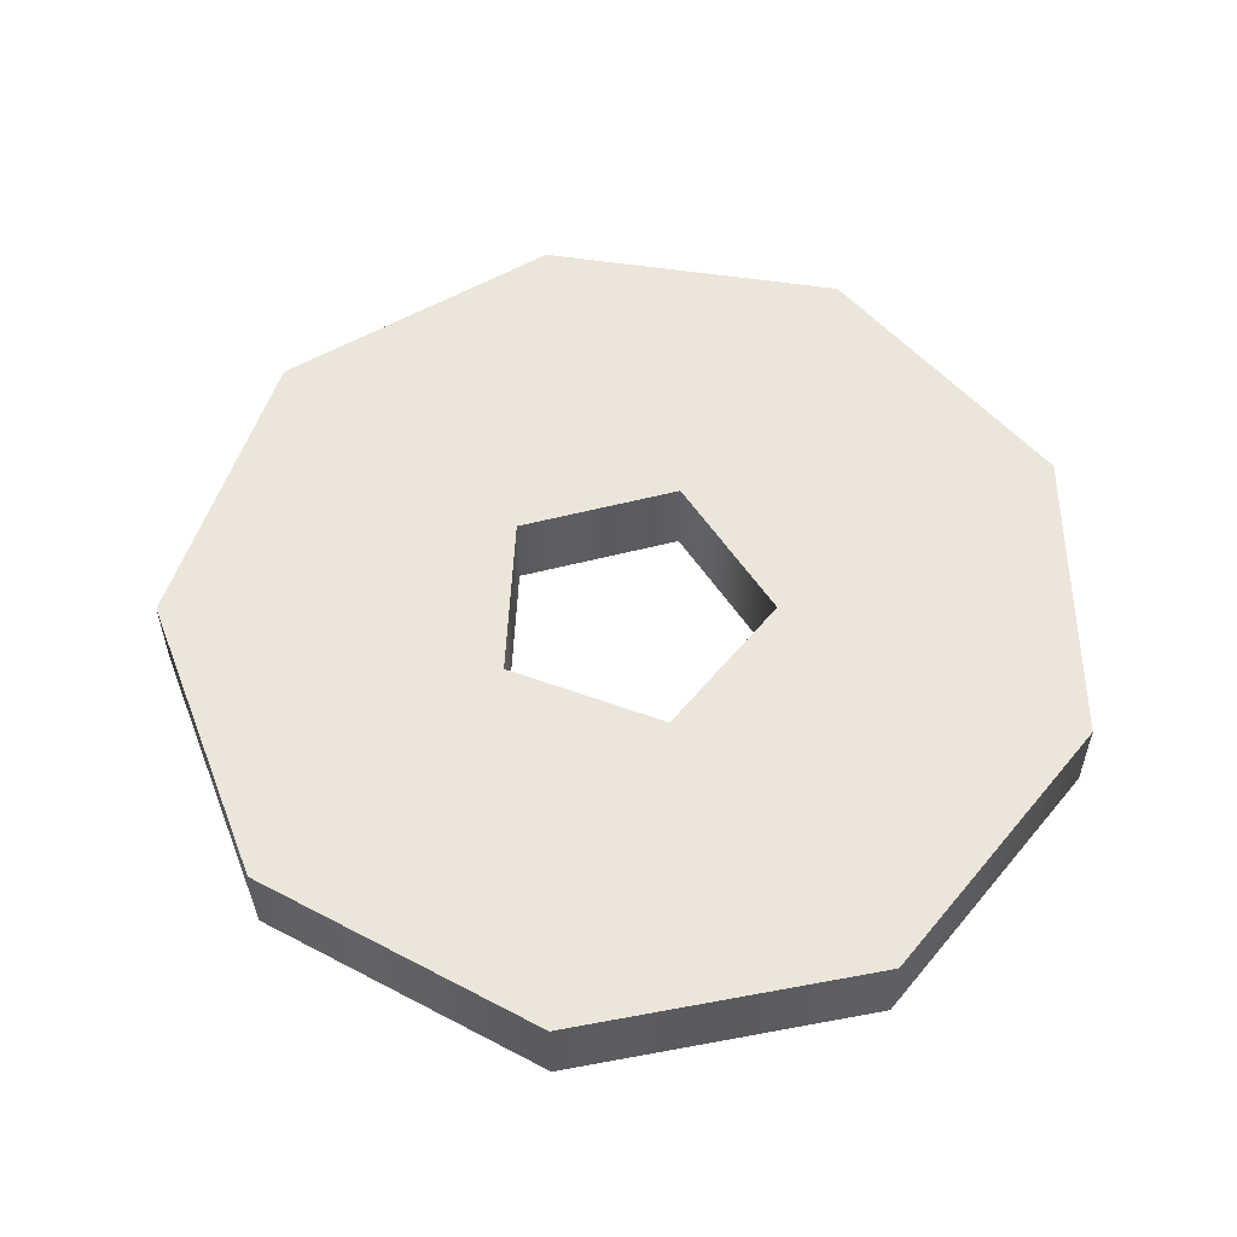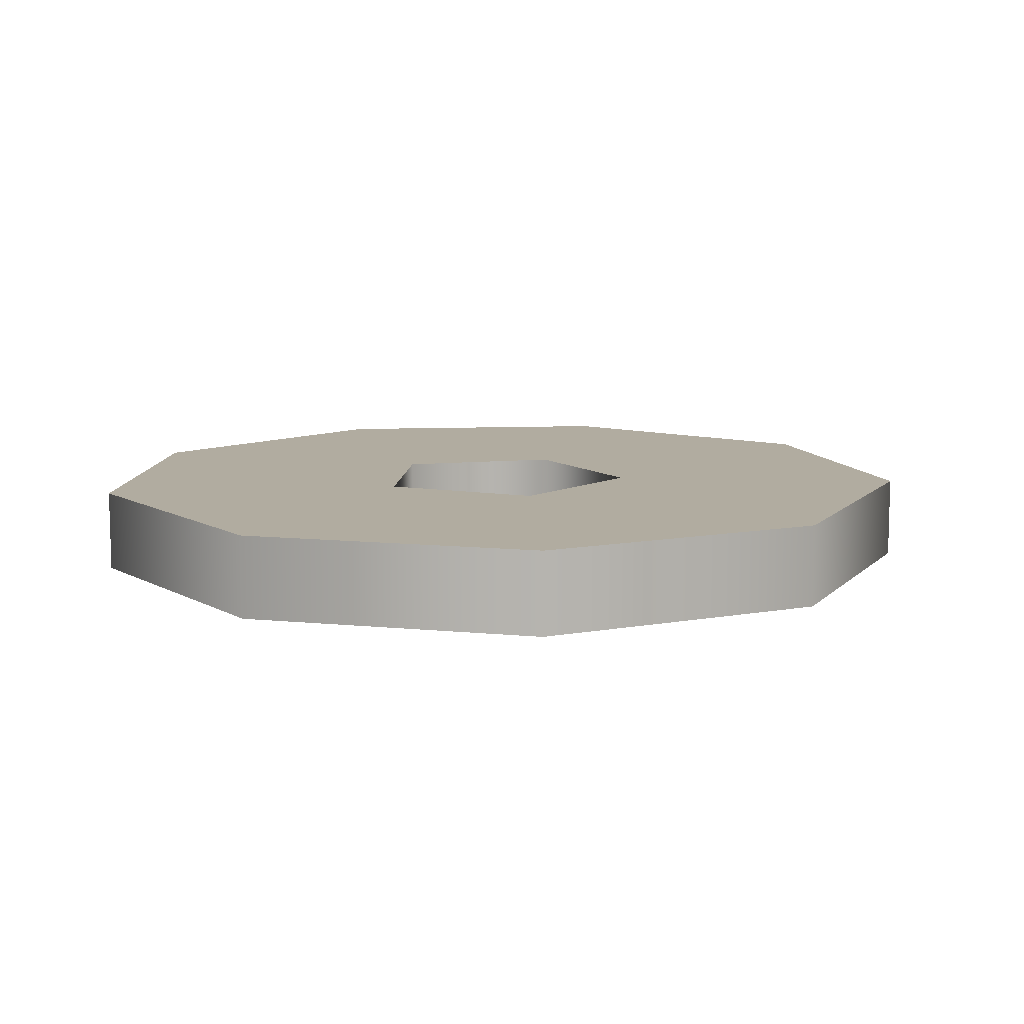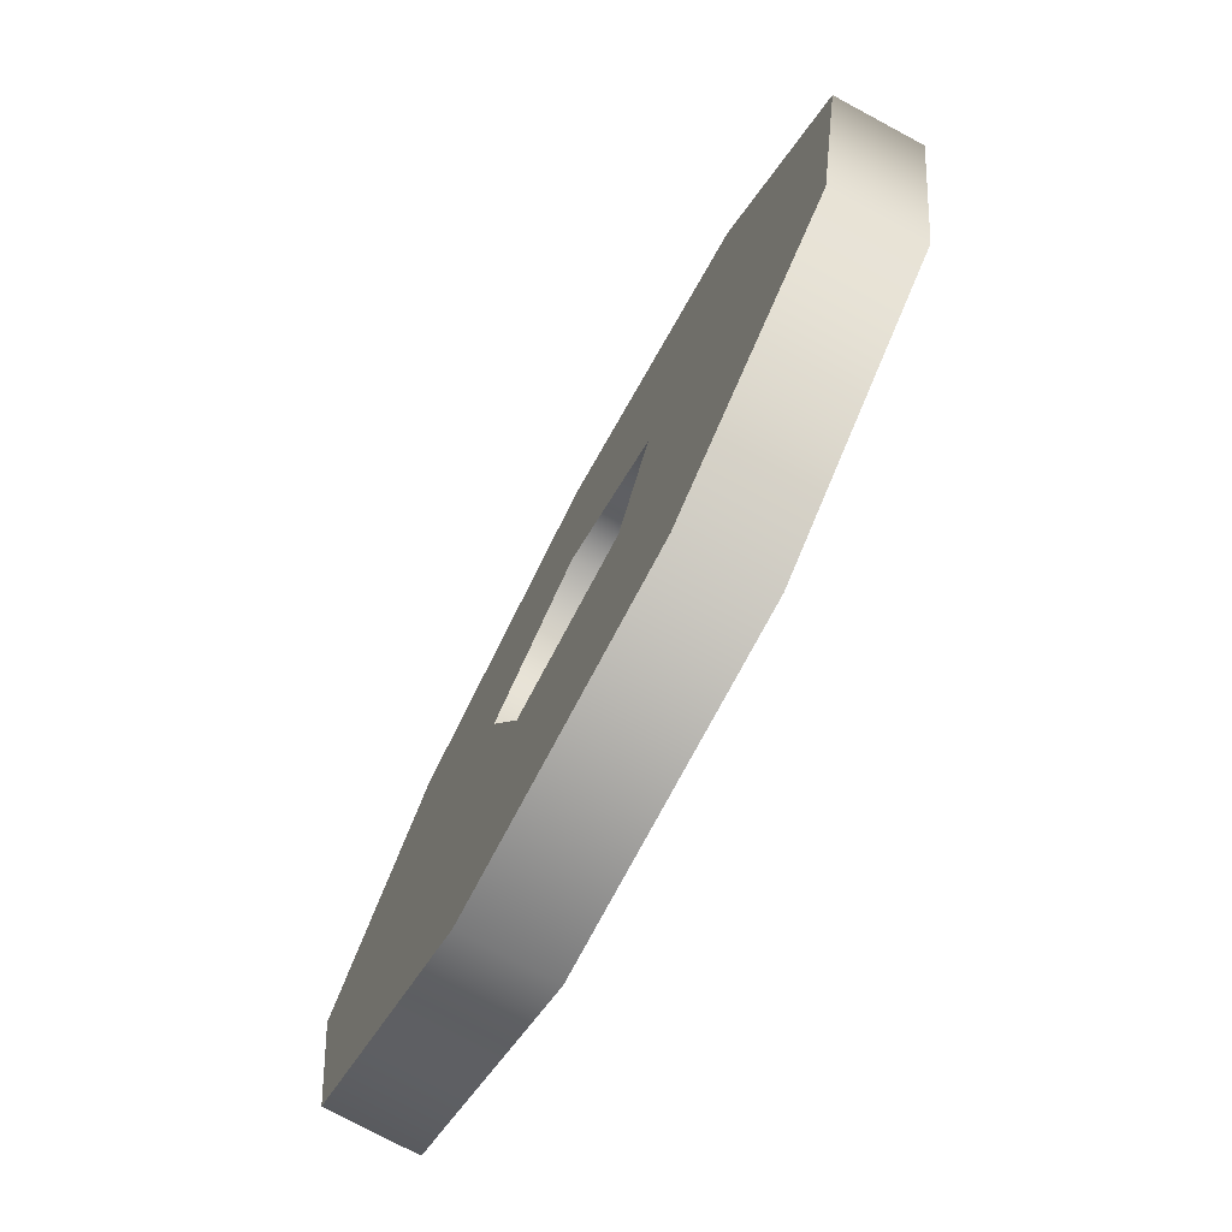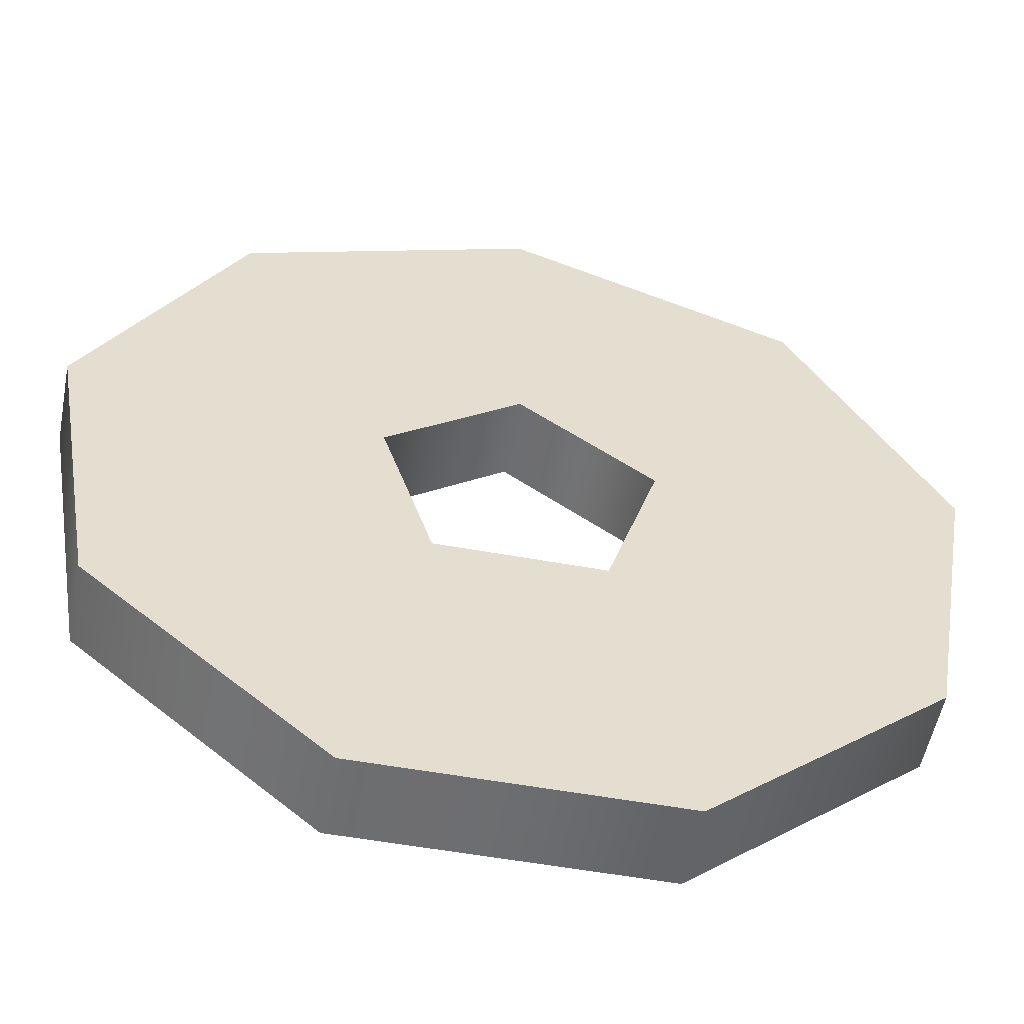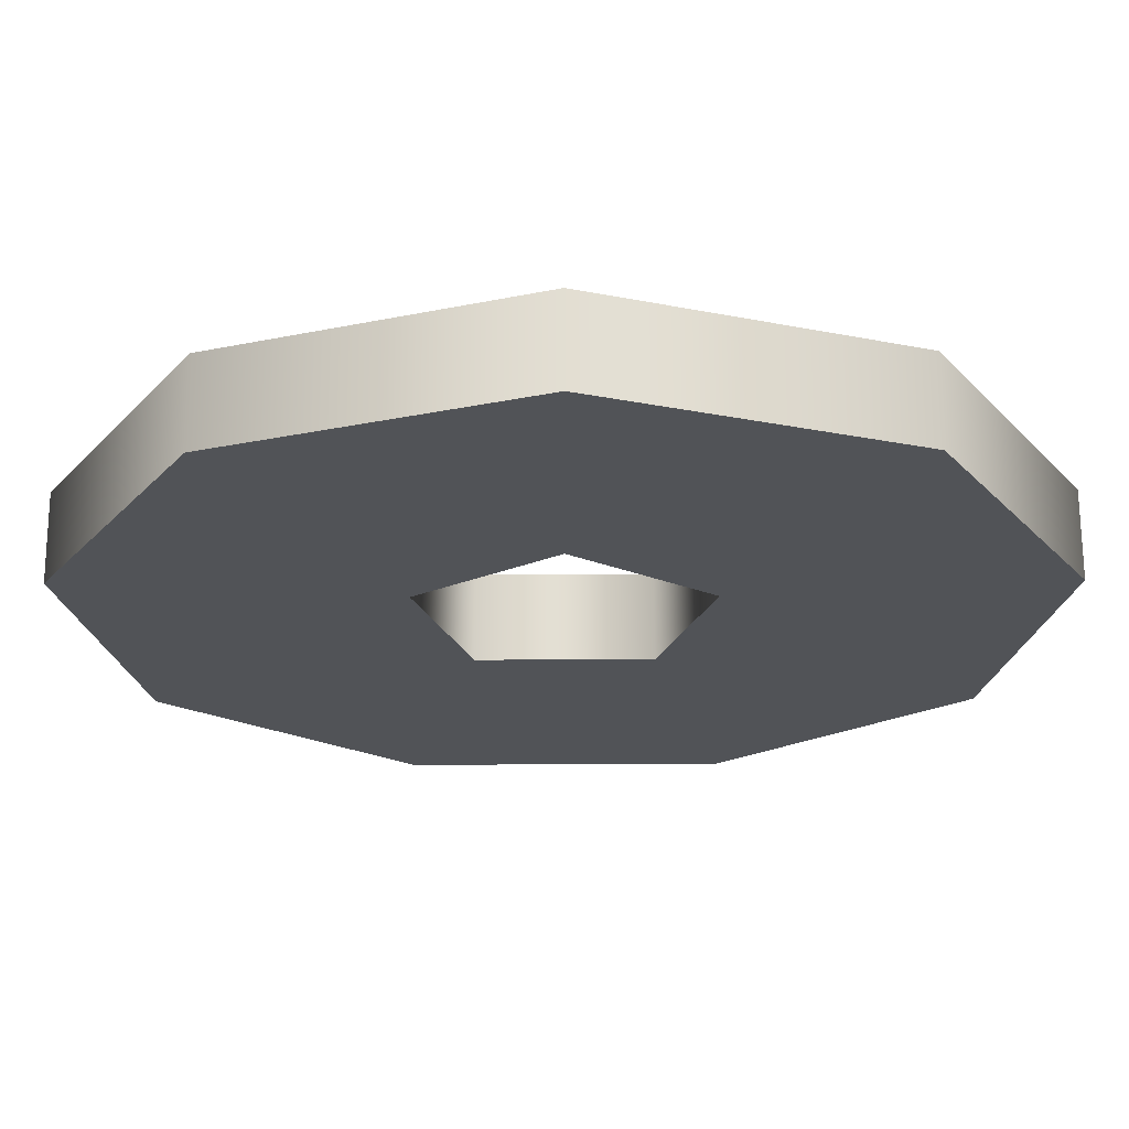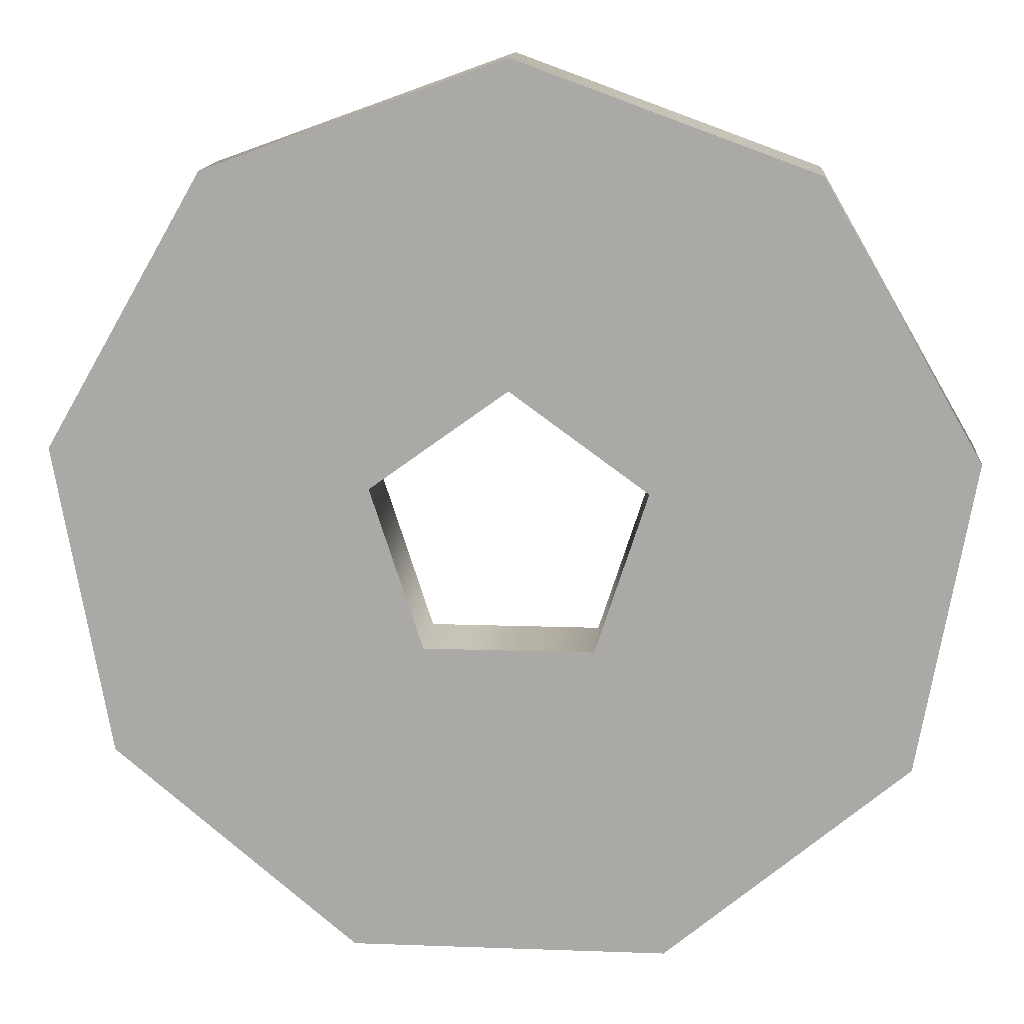
<metadata>
{"format":"obj","ext":"obj","renderer":"f3d","projection":"perspective","resolution":1024,"background":"white","views":[{"elev":56.0,"azim":128.9,"up":"+Y"},{"elev":10.1,"azim":-85.5,"up":"+Y"},{"elev":-77.1,"azim":61.8,"up":"+Z"},{"elev":-54.0,"azim":169.0,"up":"+Z"},{"elev":67.8,"azim":-0.2,"up":"+Z"},{"elev":13.8,"azim":4.7,"up":"+Z"}]}
</metadata>
<code>
g Face_1
v 0.207 0.05982 -0.057
v 0.2121 0.05982 -0.05887
v 0.2149 0.05982 -0.06361
v 0.2139 0.05982 -0.069
v 0.2097 0.05982 -0.07252
v 0.2043 0.05982 -0.07252
v 0.2001 0.05982 -0.069
v 0.1991 0.05982 -0.06361
v 0.2019 0.05982 -0.05887
v 0.207 0.05982 -0.0625
v 0.2094 0.05982 -0.06423
v 0.2085 0.05982 -0.06702
v 0.2055 0.05982 -0.06702
v 0.2046 0.05982 -0.06423
f 13 6 7
f 14 7 8
f 14 13 7
f 12 5 6
f 12 6 13
f 9 14 8
f 10 14 9
f 4 5 12
f 11 4 12
f 1 10 9
f 3 4 11
f 2 11 10
f 2 3 11
f 2 10 1
g Face_2
v 0.207 0.05832 -0.057
v 0.2121 0.05832 -0.05887
v 0.2149 0.05832 -0.06361
v 0.2139 0.05832 -0.069
v 0.2097 0.05832 -0.07252
v 0.2043 0.05832 -0.07252
v 0.2001 0.05832 -0.069
v 0.1991 0.05832 -0.06361
v 0.2019 0.05832 -0.05887
v 0.207 0.05832 -0.0625
v 0.2094 0.05832 -0.06423
v 0.2085 0.05832 -0.06702
v 0.2055 0.05832 -0.06702
v 0.2046 0.05832 -0.06423
f 27 21 20
f 28 22 21
f 28 21 27
f 26 20 19
f 26 27 20
f 23 22 28
f 24 23 28
f 18 26 19
f 25 26 18
f 15 23 24
f 17 25 18
f 16 24 25
f 16 25 17
f 16 15 24
g Face_3
v 0.207 0.05982 -0.057
v 0.2121 0.05982 -0.05887
v 0.2149 0.05982 -0.06361
v 0.2139 0.05982 -0.069
v 0.2097 0.05982 -0.07252
v 0.2043 0.05982 -0.07252
v 0.2001 0.05982 -0.069
v 0.1991 0.05982 -0.06361
v 0.2019 0.05982 -0.05887
v 0.207 0.05982 -0.057
v 0.207 0.05832 -0.057
v 0.2121 0.05832 -0.05887
v 0.2149 0.05832 -0.06361
v 0.2139 0.05832 -0.069
v 0.2097 0.05832 -0.07252
v 0.2043 0.05832 -0.07252
v 0.2001 0.05832 -0.069
v 0.1991 0.05832 -0.06361
v 0.2019 0.05832 -0.05887
v 0.207 0.05832 -0.057
f 47 38 37
f 47 48 38
f 46 37 36
f 46 47 37
f 45 36 35
f 45 46 36
f 44 35 34
f 44 45 35
f 43 34 33
f 43 44 34
f 42 33 32
f 42 43 33
f 41 32 31
f 41 42 32
f 40 31 30
f 40 41 31
f 39 30 29
f 39 40 30
g Face_4
v 0.207 0.05982 -0.0625
v 0.2094 0.05982 -0.06423
v 0.2085 0.05982 -0.06702
v 0.2055 0.05982 -0.06702
v 0.2046 0.05982 -0.06423
v 0.207 0.05982 -0.0625
v 0.207 0.05832 -0.0625
v 0.2094 0.05832 -0.06423
v 0.2085 0.05832 -0.06702
v 0.2055 0.05832 -0.06702
v 0.2046 0.05832 -0.06423
v 0.207 0.05832 -0.0625
f 59 53 54
f 59 54 60
f 58 52 53
f 58 53 59
f 57 51 52
f 57 52 58
f 56 50 51
f 56 51 57
f 55 49 50
f 55 50 56

</code>
